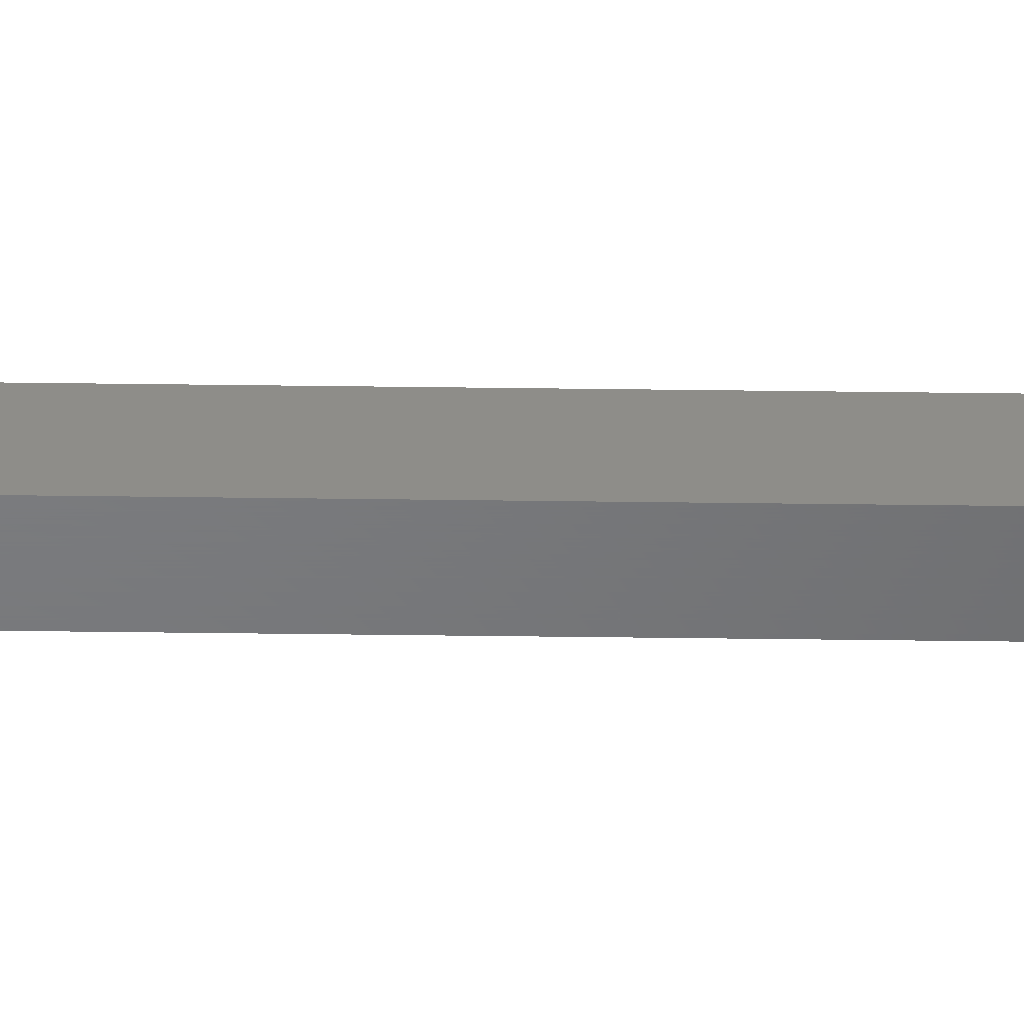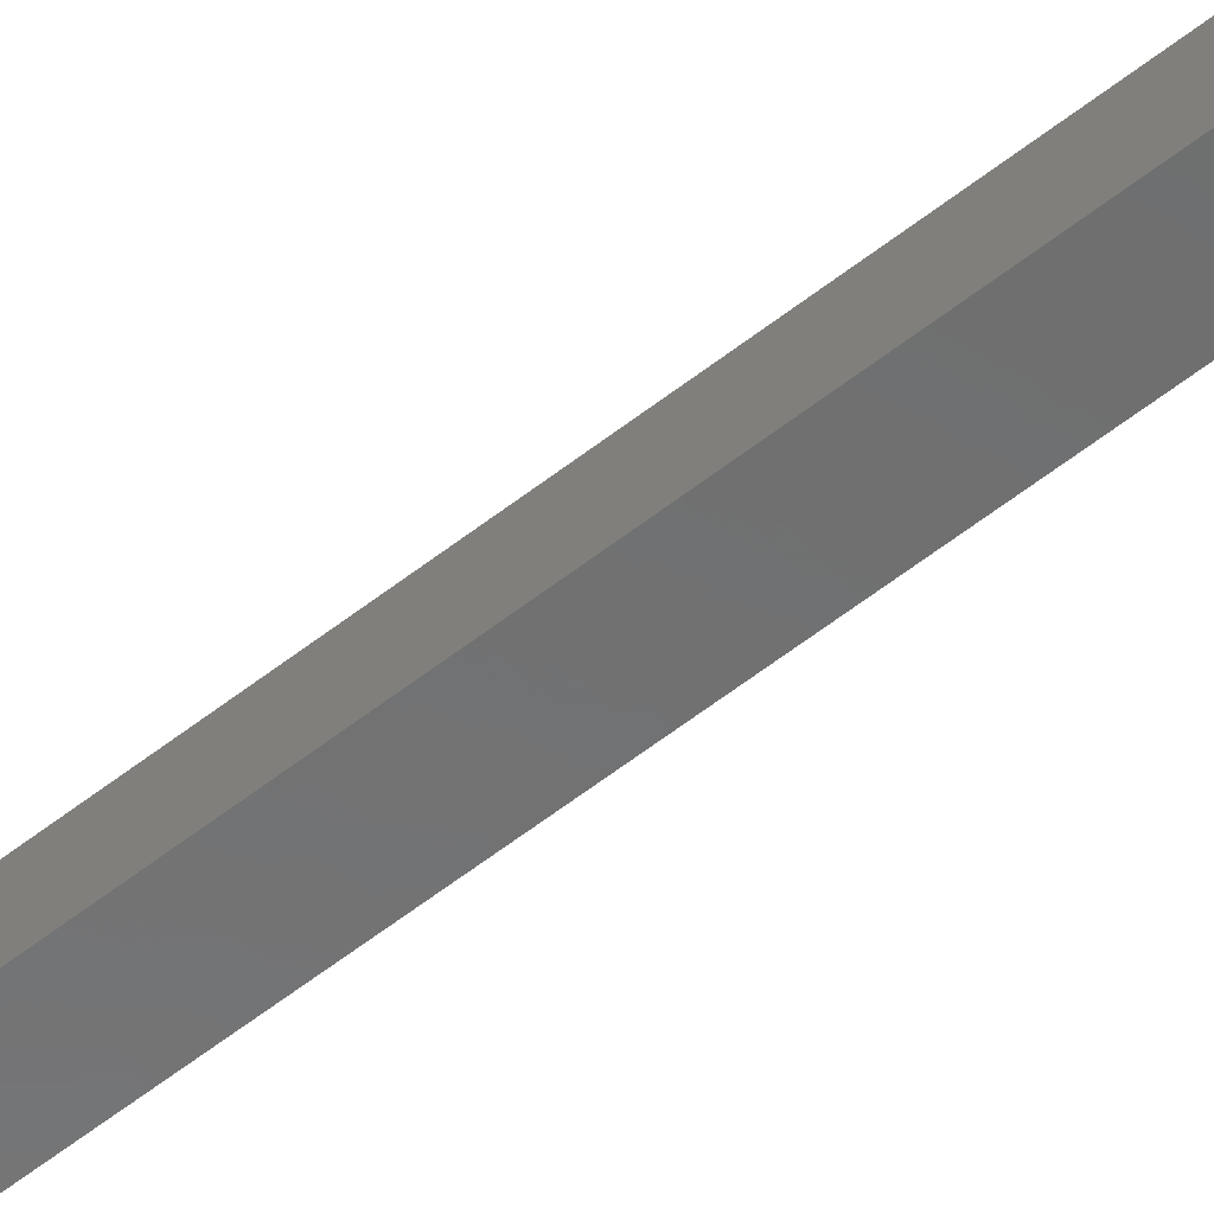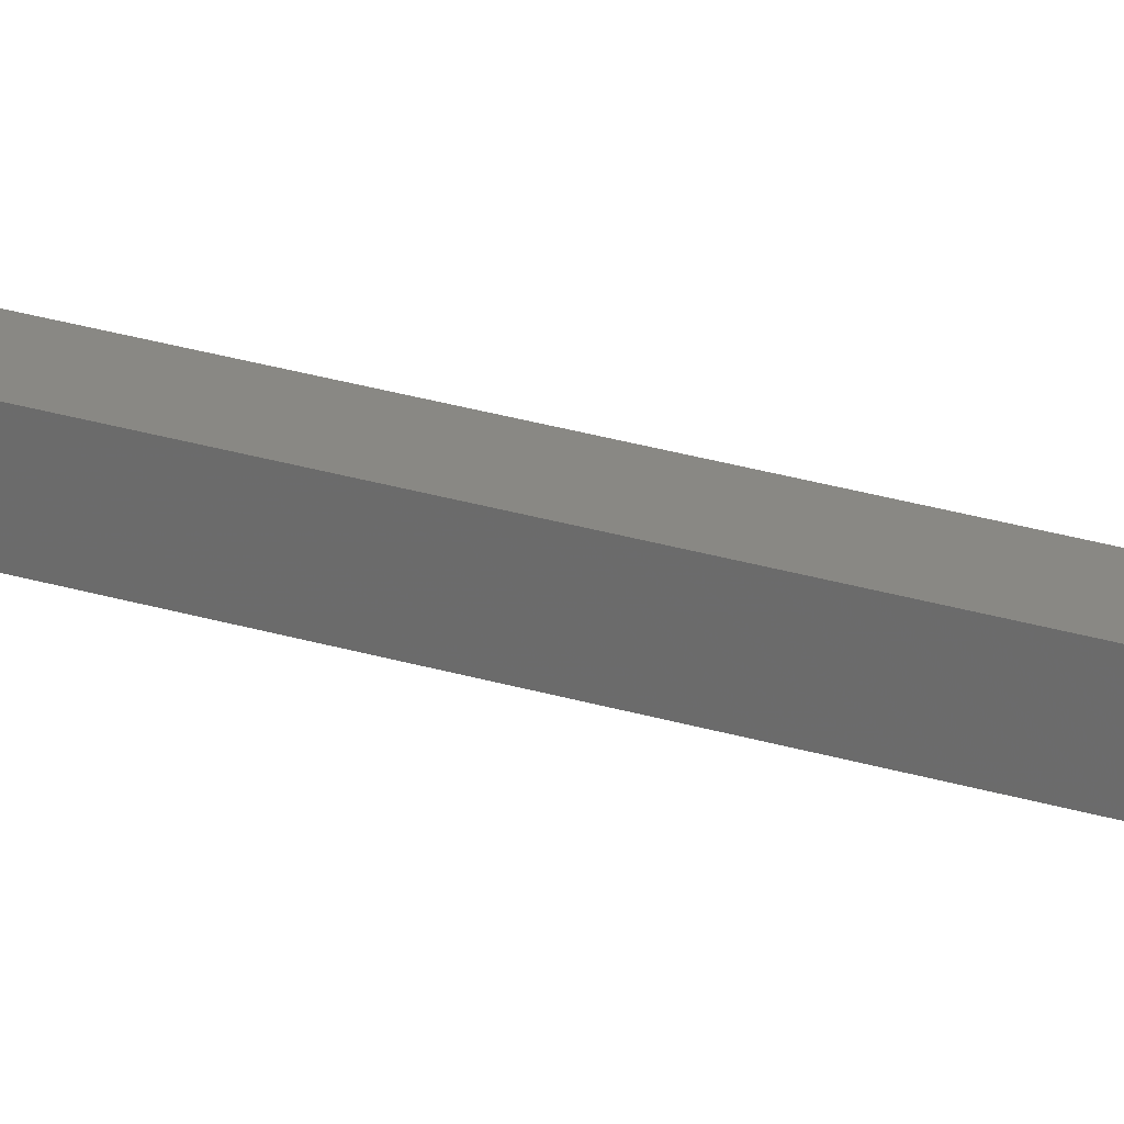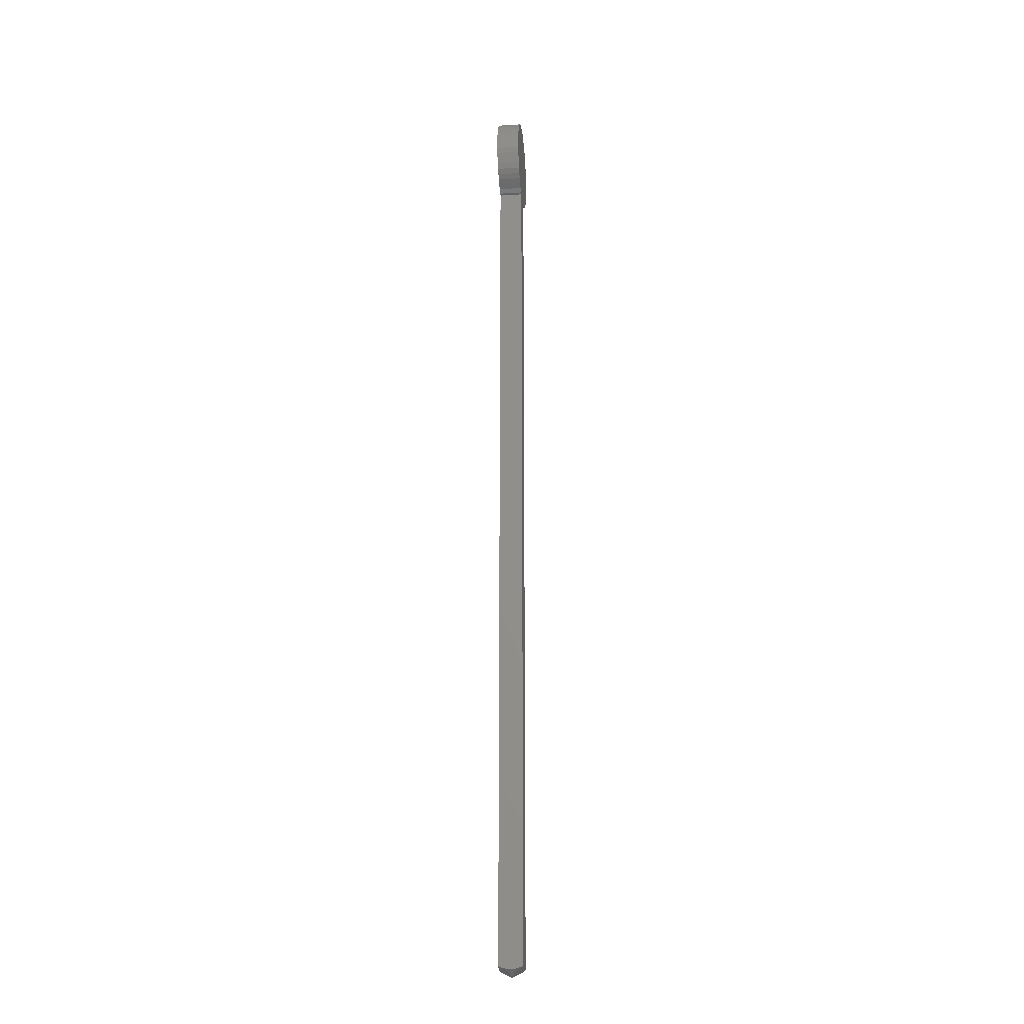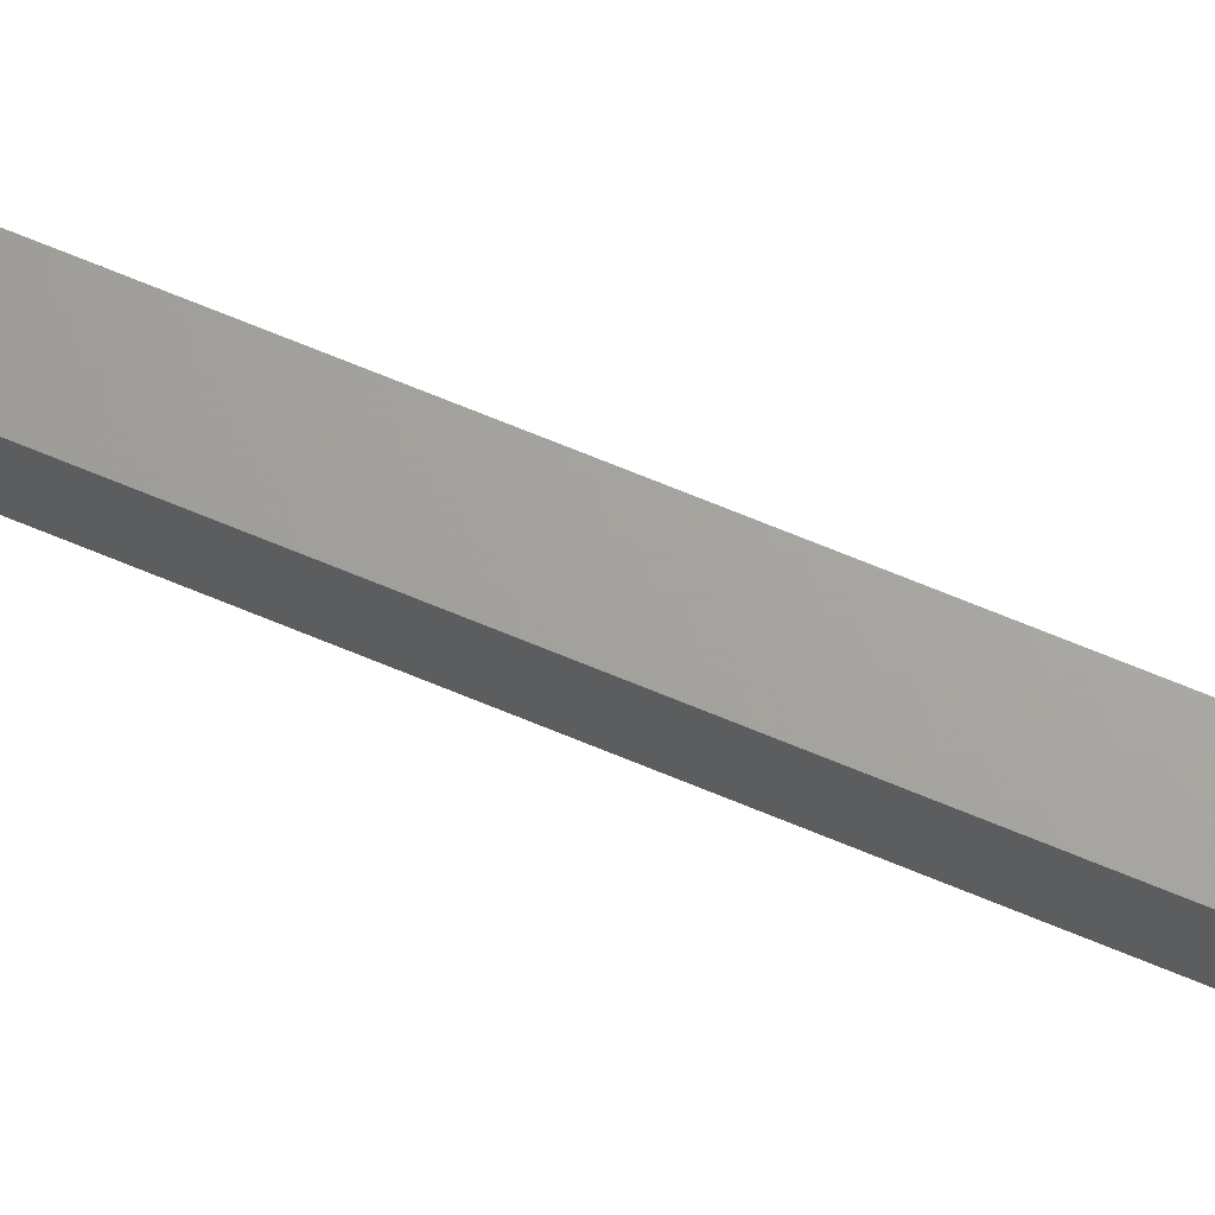
<metadata>
{"format":"stl","ext":"stl","renderer":"f3d","projection":"perspective","resolution":1024,"background":"white","views":[{"elev":-50.2,"azim":-90.8,"up":"+Z"},{"elev":-57.9,"azim":-50.8,"up":"+Z"},{"elev":26.3,"azim":116.1,"up":"+Z"},{"elev":-23.6,"azim":95.8,"up":"+Y"},{"elev":67.6,"azim":-67.2,"up":"+Z"}]}
</metadata>
<code>
# stl→obj: 151 verts, 298 faces
v -4 36.5 0
v -3.968 37.01 0
v -3.968 36 0
v -3.874 37.5 0
v -3.719 37.98 0
v -3.505 38.43 0
v -3.236 38.86 0
v -2.916 39.24 0
v -2.55 39.59 0
v -2.143 39.88 0
v -1.703 40.12 0
v -1.236 40.31 0
v -0.7495 40.43 0
v -0.2512 40.5 0
v 0.2512 40.5 0
v 0.7495 40.43 0
v 1.236 40.31 0
v 1.703 40.12 0
v 2.143 39.88 0
v 2.55 39.59 0
v 2.916 39.24 0
v 3.236 38.86 0
v 3.505 38.43 0
v 3.719 37.98 0
v 3.874 37.5 0
v 3.968 37.01 0
v 4 36.5 0
v 3.968 36 0
v 3.874 35.51 0
v 3.719 35.03 0
v 3.505 34.58 0
v 3.236 34.15 0
v 2.916 33.77 0
v 2.55 33.42 0
v 2.143 33.13 0
v 1.703 32.88 0
v 1.236 32.7 0
v 1 32.64 0
v -1 32.64 0
v 1 -39.71 0
v -1.236 32.7 0
v -1.703 32.88 0
v -2.143 33.13 0
v -2.55 33.42 0
v -2.916 33.77 0
v -3.236 34.15 0
v -3.505 34.58 0
v -3.719 35.03 0
v -3.874 35.51 0
v 0.8273 -39.78 0
v 0.6346 -39.84 0
v 0.4706 -39.88 0
v 0.3249 -39.91 0
v 0.1908 -39.93 0
v 0.06291 -39.94 0
v -0.06291 -39.94 0
v -0.1908 -39.93 0
v -0.3249 -39.91 0
v -0.4706 -39.88 0
v -0.6346 -39.84 0
v -0.8273 -39.78 0
v -1 -39.71 0
v -4 36.5 2
v -3.968 37.01 2
v -3.968 36 2
v -3.874 35.51 2
v -3.719 35.03 2
v -3.505 34.58 2
v -3.236 34.15 2
v -2.916 33.77 2
v -2.55 33.42 2
v -2.143 33.13 2
v -1.703 32.88 2
v -1.236 32.7 2
v -1 32.64 2
v -1 -39.94 1
v -1 -39.94 1.126
v -1 -39.94 0.8737
v -1 -39.92 1.257
v -1 -39.9 1.396
v -1 -39.86 1.55
v -1 -39.81 1.727
v -1 -39.74 1.939
v -1 -39.71 2
v -1 -39.74 0.06094
v -1 -39.81 0.2735
v -1 -39.86 0.4502
v -1 -39.9 0.6041
v -1 -39.92 0.7432
v 0 -40.5 1
v 1 -39.74 0.06094
v 1 -39.94 1.126
v 1 -39.94 1
v 1 -39.94 0.8737
v 1 -39.9 0.6041
v 1 -39.92 0.7432
v 1 -39.86 0.4502
v 1 -39.81 0.2735
v 1 32.64 2
v 1 -39.71 2
v 1 -39.74 1.939
v 1 -39.81 1.727
v 1 -39.86 1.55
v 1 -39.9 1.396
v 1 -39.92 1.257
v 1.236 32.7 2
v 1.703 32.88 2
v 2.143 33.13 2
v 2.55 33.42 2
v 2.916 33.77 2
v 3.236 34.15 2
v 3.505 34.58 2
v 3.719 35.03 2
v 3.874 35.51 2
v 3.968 36 2
v 4 36.5 2
v 3.968 37.01 2
v 3.874 37.5 2
v 3.719 37.98 2
v 3.505 38.43 2
v 3.236 38.86 2
v 2.916 39.24 2
v 2.55 39.59 2
v 2.143 39.88 2
v 1.703 40.12 2
v 1.236 40.31 2
v 0.7495 40.43 2
v 0.2512 40.5 2
v -0.2512 40.5 2
v -0.7495 40.43 2
v -1.236 40.31 2
v -1.703 40.12 2
v -2.143 39.88 2
v -2.55 39.59 2
v -2.916 39.24 2
v -3.236 38.86 2
v -3.505 38.43 2
v -3.719 37.98 2
v -3.874 37.5 2
v -0.8273 -39.78 2
v -0.6346 -39.84 2
v -0.4706 -39.88 2
v -0.3249 -39.91 2
v -0.1908 -39.93 2
v -0.06291 -39.94 2
v 0.06291 -39.94 2
v 0.1908 -39.93 2
v 0.3249 -39.91 2
v 0.4706 -39.88 2
v 0.6346 -39.84 2
v 0.8273 -39.78 2
f 1 2 3
f 3 2 4
f 3 4 5
f 3 5 6
f 3 6 7
f 3 7 8
f 3 8 9
f 3 9 10
f 3 10 11
f 3 11 12
f 3 12 13
f 3 13 14
f 3 14 15
f 3 15 16
f 3 16 17
f 3 17 18
f 3 18 19
f 3 19 20
f 3 20 21
f 3 21 22
f 3 22 23
f 3 23 24
f 3 24 25
f 3 25 26
f 3 26 27
f 3 27 28
f 3 28 29
f 3 29 30
f 3 30 31
f 3 31 32
f 3 32 33
f 3 33 34
f 3 34 35
f 3 35 36
f 3 36 37
f 3 37 38
f 39 38 40
f 3 38 39
f 3 39 41
f 3 41 42
f 3 42 43
f 3 43 44
f 3 44 45
f 3 45 46
f 3 46 47
f 3 47 48
f 3 48 49
f 39 40 50
f 39 50 51
f 39 51 52
f 39 52 53
f 39 53 54
f 39 54 55
f 39 55 56
f 39 56 57
f 39 57 58
f 39 58 59
f 39 59 60
f 39 60 61
f 39 61 62
f 1 63 2
f 2 63 64
f 1 3 63
f 63 3 65
f 3 49 65
f 65 49 66
f 49 48 66
f 66 48 67
f 48 47 67
f 67 47 68
f 47 46 68
f 68 46 69
f 46 45 69
f 69 45 70
f 70 45 44
f 71 70 44
f 71 44 43
f 72 71 43
f 72 43 42
f 73 72 42
f 73 42 41
f 74 73 41
f 74 41 39
f 75 74 39
f 76 77 78
f 78 77 79
f 78 79 80
f 78 80 81
f 78 81 82
f 78 82 83
f 78 83 84
f 78 84 75
f 78 75 39
f 78 39 62
f 78 62 85
f 78 85 86
f 78 86 87
f 78 87 88
f 78 88 89
f 90 85 62
f 61 90 62
f 90 61 60
f 90 60 59
f 90 59 58
f 90 58 57
f 90 57 56
f 90 56 55
f 54 90 55
f 53 90 54
f 52 90 53
f 51 90 52
f 50 90 51
f 91 90 50
f 40 91 50
f 92 93 94
f 95 92 96
f 96 92 94
f 97 92 95
f 98 92 97
f 91 92 98
f 40 92 91
f 38 92 40
f 99 92 38
f 100 92 99
f 101 92 100
f 102 92 101
f 103 92 102
f 104 92 103
f 105 92 104
f 99 38 37
f 106 99 37
f 106 37 36
f 107 106 36
f 107 36 35
f 108 107 35
f 108 35 34
f 109 108 34
f 109 34 33
f 110 109 33
f 110 33 32
f 111 110 32
f 111 32 31
f 112 111 31
f 112 31 30
f 113 112 30
f 113 30 29
f 114 113 29
f 114 29 28
f 115 114 28
f 115 28 27
f 116 115 27
f 27 26 117
f 116 27 117
f 26 25 118
f 117 26 118
f 25 24 119
f 118 25 119
f 24 23 120
f 119 24 120
f 23 22 121
f 120 23 121
f 22 21 122
f 121 22 122
f 20 123 21
f 21 123 122
f 19 124 20
f 20 124 123
f 18 125 19
f 19 125 124
f 17 126 18
f 18 126 125
f 16 127 17
f 17 127 126
f 15 128 16
f 16 128 127
f 14 129 15
f 15 129 128
f 13 130 14
f 14 130 129
f 12 131 13
f 13 131 130
f 11 132 12
f 12 132 131
f 10 133 11
f 11 133 132
f 9 134 10
f 10 134 133
f 8 135 9
f 9 135 134
f 7 136 8
f 8 136 135
f 6 137 7
f 7 137 136
f 5 138 6
f 6 138 137
f 4 139 5
f 5 139 138
f 2 64 4
f 4 64 139
f 64 63 65
f 67 64 66
f 66 64 65
f 68 64 67
f 69 64 68
f 70 64 69
f 71 64 70
f 72 64 71
f 73 64 72
f 74 64 73
f 75 64 74
f 99 64 75
f 140 75 84
f 141 75 140
f 142 75 141
f 143 75 142
f 144 75 143
f 145 75 144
f 146 75 145
f 147 75 146
f 148 75 147
f 149 75 148
f 150 75 149
f 151 75 150
f 100 75 151
f 99 75 100
f 106 64 99
f 107 64 106
f 108 64 107
f 109 64 108
f 110 64 109
f 111 64 110
f 112 64 111
f 113 64 112
f 114 64 113
f 115 64 114
f 116 64 115
f 117 64 116
f 118 64 117
f 119 64 118
f 120 64 119
f 121 64 120
f 122 64 121
f 123 64 122
f 124 64 123
f 125 64 124
f 126 64 125
f 127 64 126
f 128 64 127
f 129 64 128
f 130 64 129
f 131 64 130
f 132 64 131
f 133 64 132
f 134 64 133
f 135 64 134
f 136 64 135
f 137 64 136
f 138 64 137
f 139 64 138
f 90 78 89
f 90 76 78
f 90 89 88
f 90 88 87
f 90 87 86
f 90 86 85
f 84 83 90
f 140 84 90
f 83 82 90
f 82 81 90
f 81 80 90
f 80 79 90
f 79 77 90
f 77 76 90
f 141 140 90
f 142 141 90
f 143 142 90
f 144 143 90
f 145 144 90
f 146 145 90
f 146 90 147
f 147 90 148
f 148 90 149
f 149 90 150
f 150 90 151
f 151 90 101
f 100 151 101
f 101 90 102
f 102 90 103
f 103 90 104
f 104 90 105
f 105 90 92
f 92 90 93
f 93 90 94
f 94 90 96
f 96 90 95
f 95 90 97
f 97 90 98
f 98 90 91

</code>
